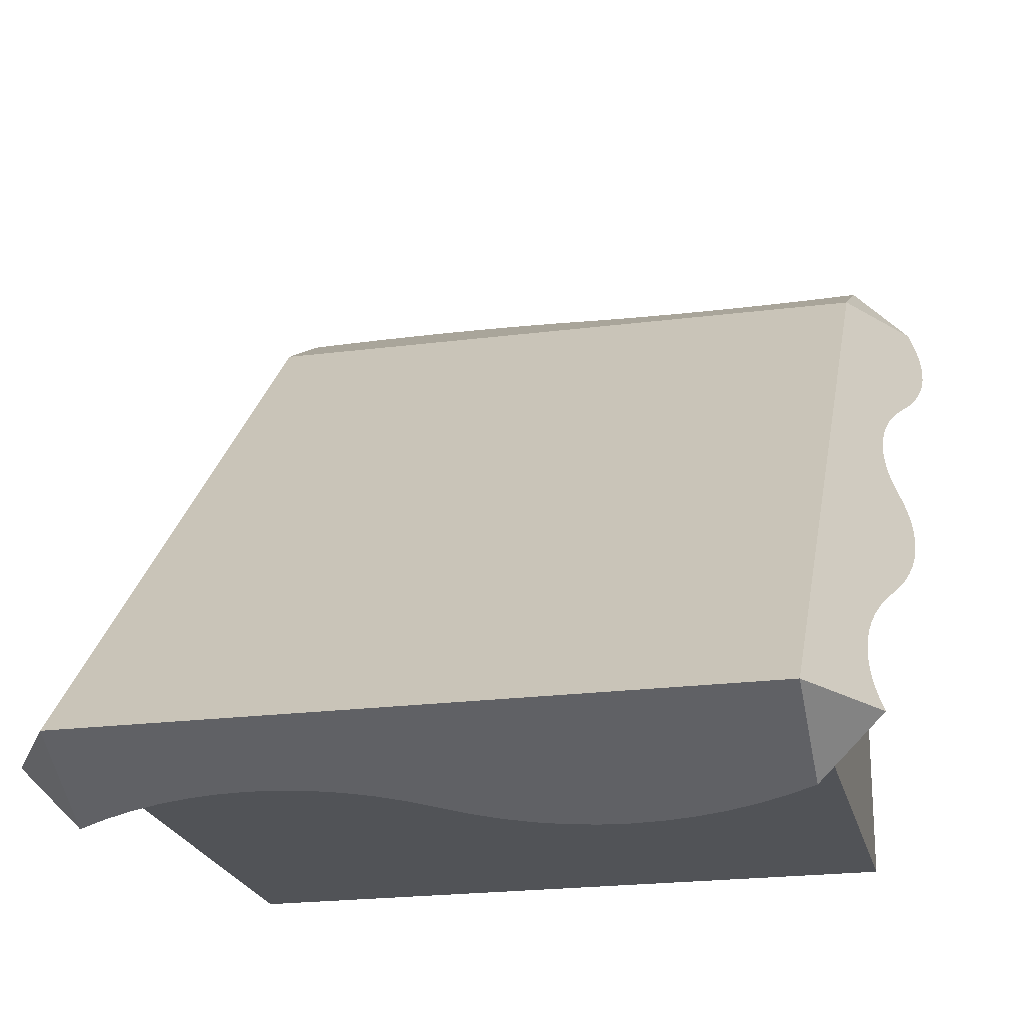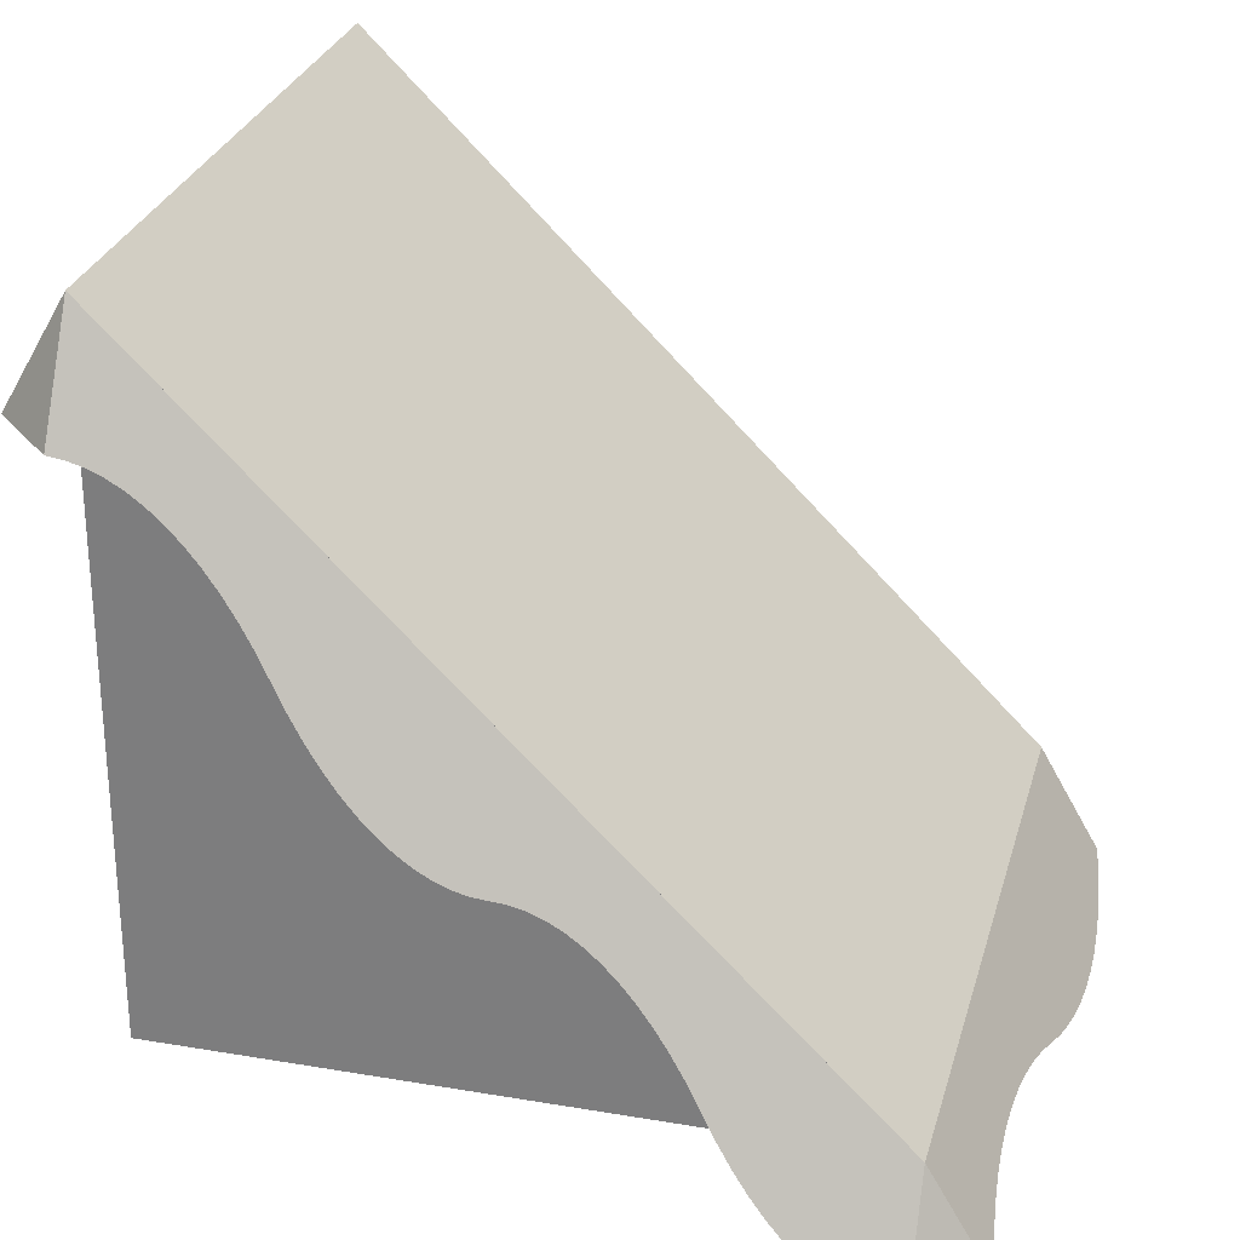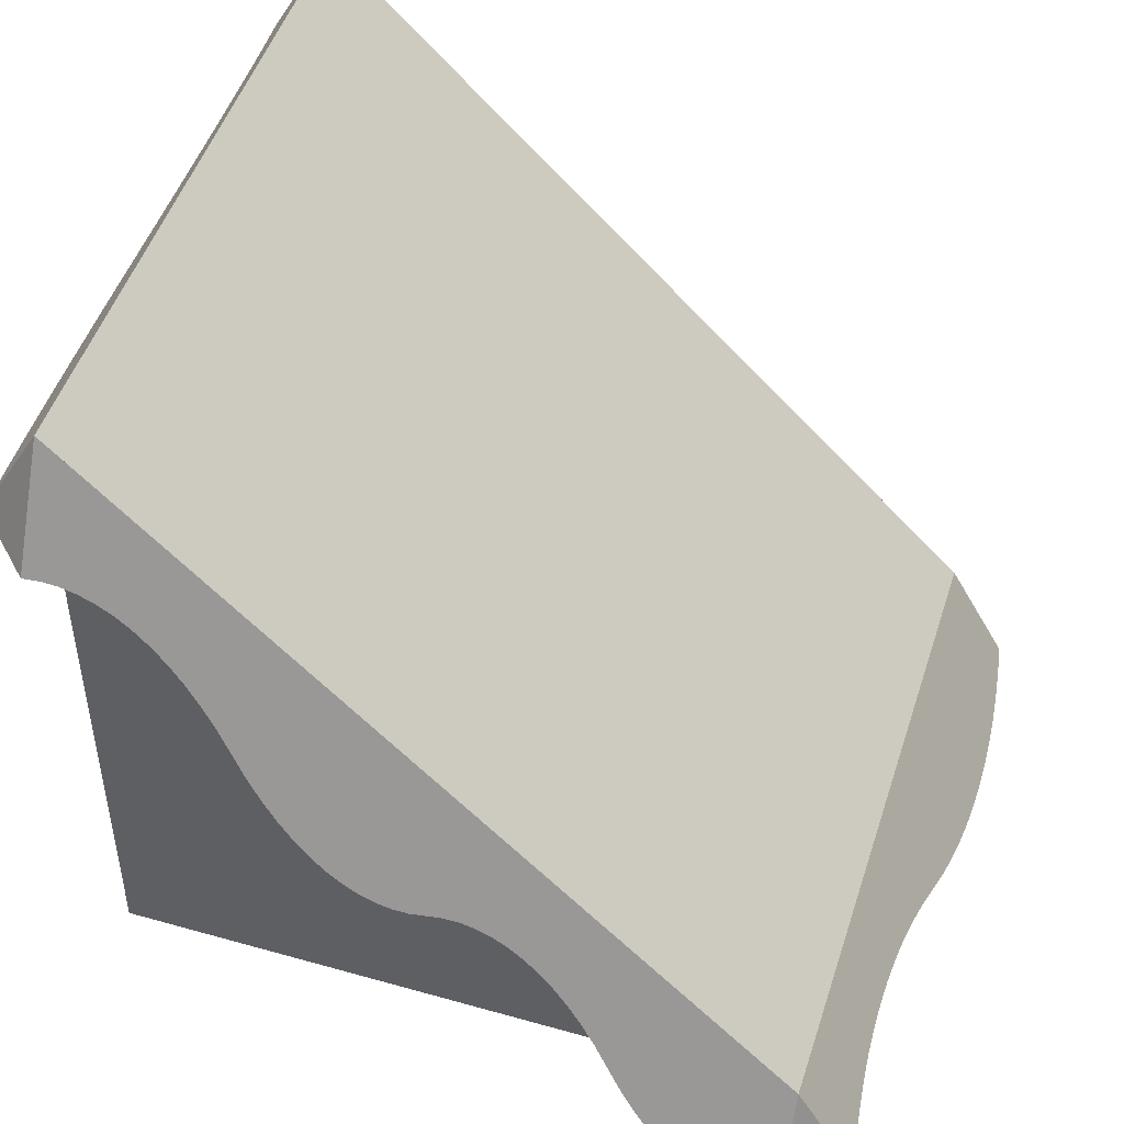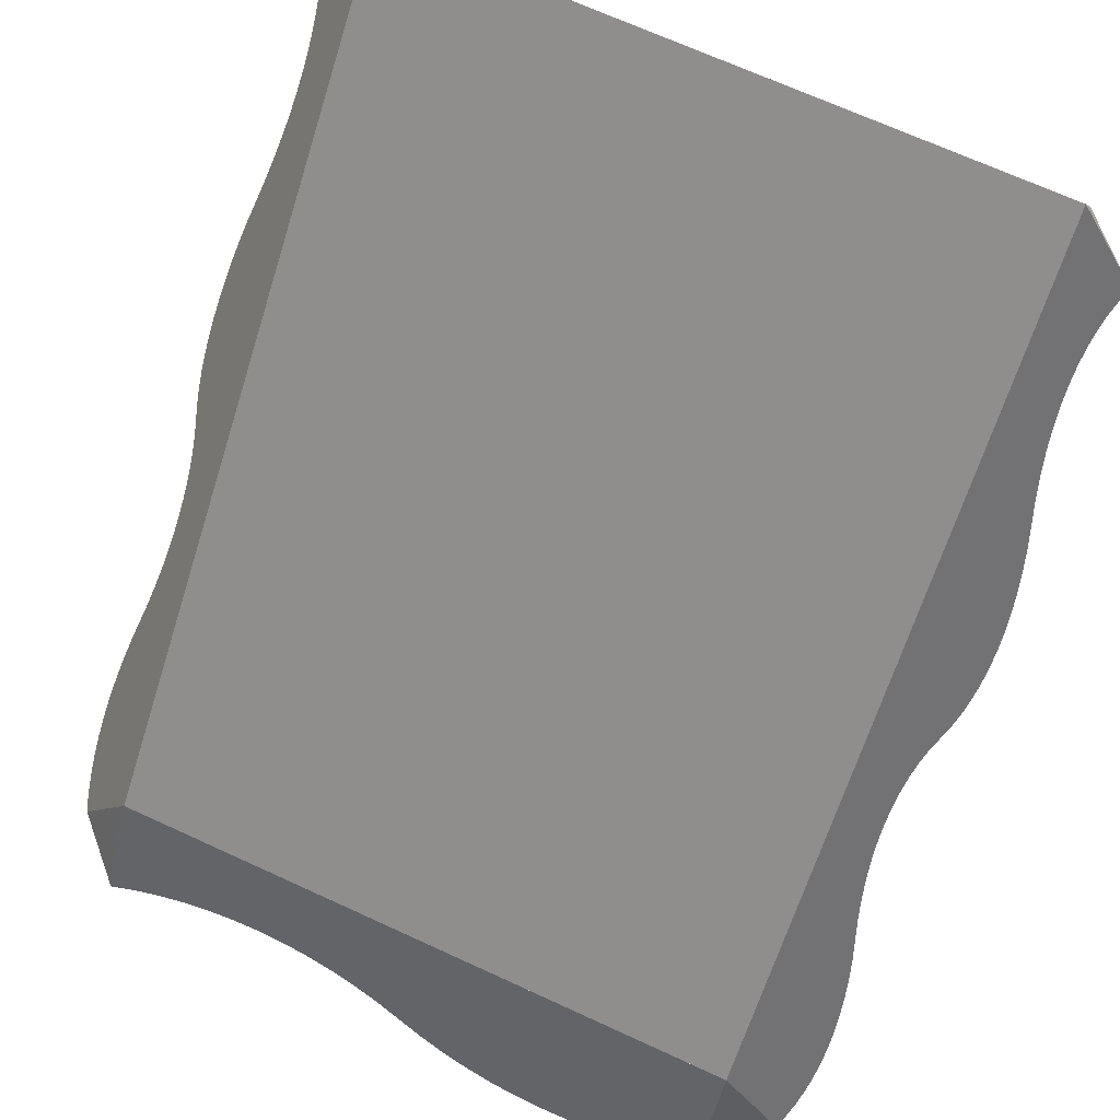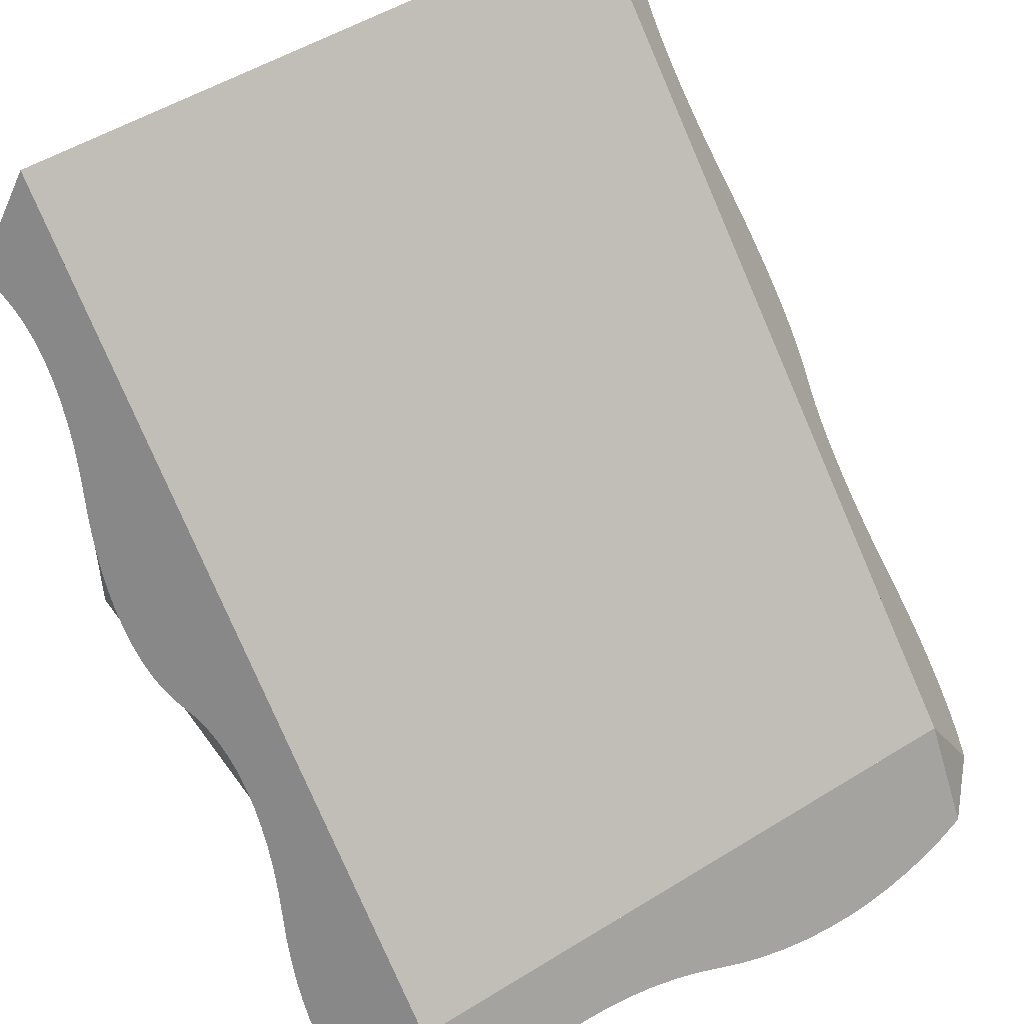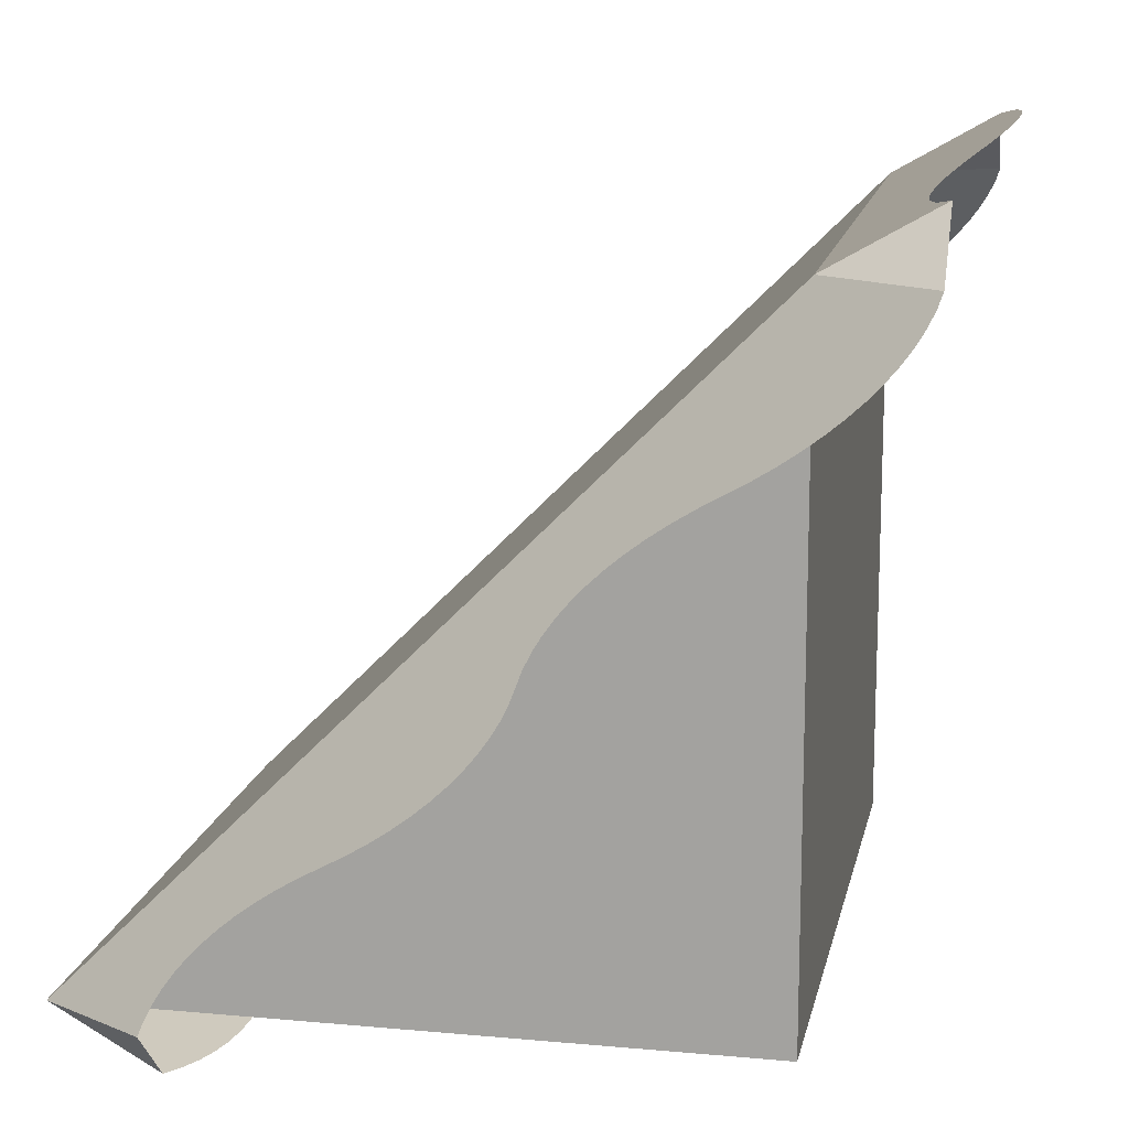
<metadata>
{"format":"obj","ext":"obj","renderer":"f3d","projection":"perspective","resolution":1024,"background":"white","views":[{"elev":-21.8,"azim":-167.3,"up":"+Z"},{"elev":28.0,"azim":-75.5,"up":"+Y"},{"elev":48.8,"azim":-72.5,"up":"+Y"},{"elev":68.3,"azim":24.8,"up":"+Y"},{"elev":50.7,"azim":-34.2,"up":"+Y"},{"elev":14.6,"azim":-78.7,"up":"+Z"}]}
</metadata>
<code>
g blockSnowSlope
v 0.5915 -0.1585 0.5
v 0.5 -0.1585 0.5915
v 0.5 -1.426e-14 0.5
v -0.5915 -0.1585 0.5
v -0.5 -1.426e-14 0.5
v -0.5 -0.1585 0.5915
v 0.5 0.8415 -0.5915
v 0.5915 0.8415 -0.5
v 0.5 1 -0.5
v -0.25 0.7982 -0.6165
v -0.2073 0.7994 -0.6158
v -0.2927 0.7994 -0.6158
v -0.3353 0.8031 -0.6137
v -0.1647 0.8031 -0.6137
v -0.3775 0.8091 -0.6102
v -0.1225 0.8091 -0.6102
v -0.4191 0.8176 -0.6053
v -0.08089 0.8176 -0.6053
v -0.46 0.8284 -0.5991
v -0.03999 0.8284 -0.5991
v -0.5 0.8415 -0.5915
v 0.03999 0.8546 -0.5839
v -0.5 1 -0.5
v 0.08089 0.8654 -0.5777
v 0.1225 0.8739 -0.5728
v 0.1647 0.8799 -0.5693
v 0.2073 0.8836 -0.5672
v 0.25 0.8848 -0.5665
v 0.2927 0.8836 -0.5672
v 0.3353 0.8799 -0.5693
v 0.3775 0.8739 -0.5728
v 0.4191 0.8654 -0.5777
v 0.46 0.8546 -0.5839
v -0.5915 0.8415 -0.5
v -0.5839 0.8346 -0.48
v -0.5777 0.825 -0.4596
v -0.5728 0.8126 -0.4387
v -0.5693 0.7976 -0.4176
v -0.5672 0.7799 -0.3964
v -0.5665 0.7598 -0.375
v -0.5672 0.7372 -0.3536
v -0.5693 0.7123 -0.3324
v -0.5728 0.6851 -0.3113
v -0.5777 0.6559 -0.2904
v -0.5839 0.6246 -0.27
v -0.5991 0.5584 -0.23
v -0.6053 0.5271 -0.2096
v -0.6102 0.4979 -0.1887
v -0.5693 0.2976 0.08235
v -0.5728 0.3126 0.06126
v -0.6137 0.4707 -0.1676
v -0.6158 0.4458 -0.1464
v -0.5777 0.325 0.04045
v -0.6165 0.4232 -0.125
v -0.6158 0.403 -0.1036
v -0.6137 0.3854 -0.08235
v -0.5839 0.3346 0.02
v -0.6102 0.3704 -0.06126
v -0.6053 0.358 -0.04045
v -0.5991 0.3484 -0.02
v -0.5672 0.2799 0.1036
v -0.5665 0.2598 0.125
v -0.5672 0.2372 0.1464
v -0.5693 0.2123 0.1676
v -0.5728 0.1851 0.1887
v -0.5777 0.1559 0.2096
v -0.5839 0.1246 0.23
v -0.5991 0.05839 0.27
v -0.6053 0.02713 0.2904
v -0.6102 -0.002139 0.3113
v -0.6137 -0.0293 0.3324
v -0.6158 -0.05422 0.3536
v -0.6165 -0.07681 0.375
v -0.6158 -0.09696 0.3964
v -0.6137 -0.1146 0.4176
v -0.6102 -0.1296 0.4387
v -0.6053 -0.142 0.4596
v -0.5991 -0.1516 0.48
v 0.5839 0.8346 -0.48
v 0.5777 0.825 -0.4596
v 0.5728 0.8126 -0.4387
v 0.5693 0.7976 -0.4176
v 0.5672 0.7799 -0.3964
v 0.5665 0.7598 -0.375
v 0.5672 0.7372 -0.3536
v 0.5693 0.7123 -0.3324
v 0.5728 0.6851 -0.3113
v 0.5777 0.6559 -0.2904
v 0.5839 0.6246 -0.27
v 0.5991 0.5584 -0.23
v 0.6053 0.5271 -0.2096
v 0.6102 0.4979 -0.1887
v 0.5693 0.2976 0.08235
v 0.5728 0.3126 0.06126
v 0.6137 0.4707 -0.1676
v 0.6158 0.4458 -0.1464
v 0.5777 0.325 0.04045
v 0.6165 0.4232 -0.125
v 0.6158 0.403 -0.1036
v 0.6137 0.3854 -0.08235
v 0.5839 0.3346 0.02
v 0.6102 0.3704 -0.06126
v 0.6053 0.358 -0.04045
v 0.5991 0.3484 -0.02
v 0.5672 0.2799 0.1036
v 0.5665 0.2598 0.125
v 0.5672 0.2372 0.1464
v 0.5693 0.2123 0.1676
v 0.5728 0.1851 0.1887
v 0.5777 0.1559 0.2096
v 0.5839 0.1246 0.23
v 0.5991 0.05839 0.27
v 0.6053 0.02713 0.2904
v 0.6102 -0.002139 0.3113
v 0.6137 -0.0293 0.3324
v 0.6158 -0.05422 0.3536
v 0.6165 -0.07681 0.375
v 0.6158 -0.09696 0.3964
v 0.6137 -0.1146 0.4176
v 0.6102 -0.1296 0.4387
v 0.6053 -0.142 0.4596
v 0.5991 -0.1516 0.48
v 0.25 -0.2018 0.6165
v 0.2073 -0.2006 0.6158
v 0.2927 -0.2006 0.6158
v 0.3353 -0.1969 0.6137
v 0.1647 -0.1969 0.6137
v 0.3775 -0.1909 0.6102
v 0.1225 -0.1909 0.6102
v 0.4191 -0.1824 0.6053
v 0.08089 -0.1824 0.6053
v 0.46 -0.1716 0.5991
v 0.03999 -0.1716 0.5991
v -0.03999 -0.1454 0.5839
v -0.08089 -0.1346 0.5777
v -0.1225 -0.1261 0.5728
v -0.1647 -0.1201 0.5693
v -0.2073 -0.1164 0.5672
v -0.25 -0.1152 0.5665
v -0.2927 -0.1164 0.5672
v -0.3353 -0.1201 0.5693
v -0.3775 -0.1261 0.5728
v -0.4191 -0.1346 0.5777
v -0.46 -0.1454 0.5839
v -0.5 -1.778e-14 -0.5
v 0.5 -1.778e-14 -0.5
f 3 2 1
f 1 2 3
f 6 5 4
f 4 5 6
f 9 8 7
f 7 8 9
f 12 11 10
f 11 12 13
f 11 13 14
f 14 13 15
f 14 15 16
f 16 15 17
f 16 17 18
f 18 17 19
f 18 19 20
f 20 19 21
f 20 21 22
f 22 21 23
f 22 23 24
f 24 23 25
f 25 23 26
f 26 23 27
f 27 23 28
f 9 28 23
f 9 29 28
f 9 30 29
f 9 31 30
f 9 32 31
f 9 33 32
f 33 9 7
f 10 11 12
f 13 12 11
f 14 13 11
f 15 13 14
f 16 15 14
f 17 15 16
f 18 17 16
f 19 17 18
f 20 19 18
f 21 19 20
f 22 21 20
f 23 21 22
f 24 23 22
f 25 23 24
f 26 23 25
f 27 23 26
f 28 23 27
f 23 28 9
f 28 29 9
f 29 30 9
f 30 31 9
f 31 32 9
f 32 33 9
f 7 9 33
f 35 23 34
f 23 35 36
f 23 36 37
f 23 37 38
f 23 38 39
f 23 39 5
f 5 39 40
f 5 40 41
f 5 41 42
f 5 42 43
f 5 43 44
f 5 44 45
f 5 45 46
f 5 46 47
f 5 47 48
f 5 48 49
f 49 48 50
f 50 48 51
f 50 51 52
f 50 52 53
f 53 52 54
f 53 54 55
f 53 55 56
f 53 56 57
f 57 56 58
f 57 58 59
f 57 59 60
f 5 49 61
f 5 61 62
f 5 62 63
f 5 63 64
f 5 64 65
f 5 65 66
f 5 66 67
f 5 67 68
f 5 68 69
f 5 69 70
f 5 70 71
f 5 71 72
f 5 72 73
f 5 73 74
f 5 74 75
f 5 75 76
f 5 76 77
f 5 77 78
f 5 78 4
f 34 23 35
f 36 35 23
f 37 36 23
f 38 37 23
f 39 38 23
f 5 39 23
f 40 39 5
f 41 40 5
f 42 41 5
f 43 42 5
f 44 43 5
f 45 44 5
f 46 45 5
f 47 46 5
f 48 47 5
f 49 48 5
f 50 48 49
f 51 48 50
f 52 51 50
f 53 52 50
f 54 52 53
f 55 54 53
f 56 55 53
f 57 56 53
f 58 56 57
f 59 58 57
f 60 59 57
f 61 49 5
f 62 61 5
f 63 62 5
f 64 63 5
f 65 64 5
f 66 65 5
f 67 66 5
f 68 67 5
f 69 68 5
f 70 69 5
f 71 70 5
f 72 71 5
f 73 72 5
f 74 73 5
f 75 74 5
f 76 75 5
f 77 76 5
f 78 77 5
f 4 78 5
f 23 21 34
f 34 21 23
f 9 79 8
f 79 9 80
f 80 9 81
f 81 9 82
f 82 9 83
f 83 9 3
f 83 3 84
f 84 3 85
f 85 3 86
f 86 3 87
f 87 3 88
f 88 3 89
f 89 3 90
f 90 3 91
f 91 3 92
f 92 3 93
f 92 93 94
f 92 94 95
f 95 94 96
f 96 94 97
f 96 97 98
f 98 97 99
f 99 97 100
f 100 97 101
f 100 101 102
f 102 101 103
f 103 101 104
f 93 3 105
f 105 3 106
f 106 3 107
f 107 3 108
f 108 3 109
f 109 3 110
f 110 3 111
f 111 3 112
f 112 3 113
f 113 3 114
f 114 3 115
f 115 3 116
f 116 3 117
f 117 3 118
f 118 3 119
f 119 3 120
f 120 3 121
f 121 3 122
f 122 3 1
f 8 79 9
f 80 9 79
f 81 9 80
f 82 9 81
f 83 9 82
f 3 9 83
f 84 3 83
f 85 3 84
f 86 3 85
f 87 3 86
f 88 3 87
f 89 3 88
f 90 3 89
f 91 3 90
f 92 3 91
f 93 3 92
f 94 93 92
f 95 94 92
f 96 94 95
f 97 94 96
f 98 97 96
f 99 97 98
f 100 97 99
f 101 97 100
f 102 101 100
f 103 101 102
f 104 101 103
f 105 3 93
f 106 3 105
f 107 3 106
f 108 3 107
f 109 3 108
f 110 3 109
f 111 3 110
f 112 3 111
f 113 3 112
f 114 3 113
f 115 3 114
f 116 3 115
f 117 3 116
f 118 3 117
f 119 3 118
f 120 3 119
f 121 3 120
f 122 3 121
f 1 3 122
f 125 124 123
f 124 125 126
f 124 126 127
f 127 126 128
f 127 128 129
f 129 128 130
f 129 130 131
f 131 130 132
f 131 132 133
f 133 132 2
f 133 2 134
f 134 2 3
f 134 3 135
f 135 3 136
f 136 3 137
f 137 3 138
f 138 3 139
f 5 139 3
f 5 140 139
f 5 141 140
f 5 142 141
f 5 143 142
f 5 144 143
f 144 5 6
f 123 124 125
f 126 125 124
f 127 126 124
f 128 126 127
f 129 128 127
f 130 128 129
f 131 130 129
f 132 130 131
f 133 132 131
f 2 132 133
f 134 2 133
f 3 2 134
f 135 3 134
f 136 3 135
f 137 3 136
f 138 3 137
f 139 3 138
f 3 139 5
f 139 140 5
f 140 141 5
f 141 142 5
f 142 143 5
f 143 144 5
f 6 5 144
f 9 5 3
f 5 9 23
f 5 23 145
f 5 146 3
f 146 5 145
f 23 146 145
f 146 23 9
f 3 146 9

</code>
